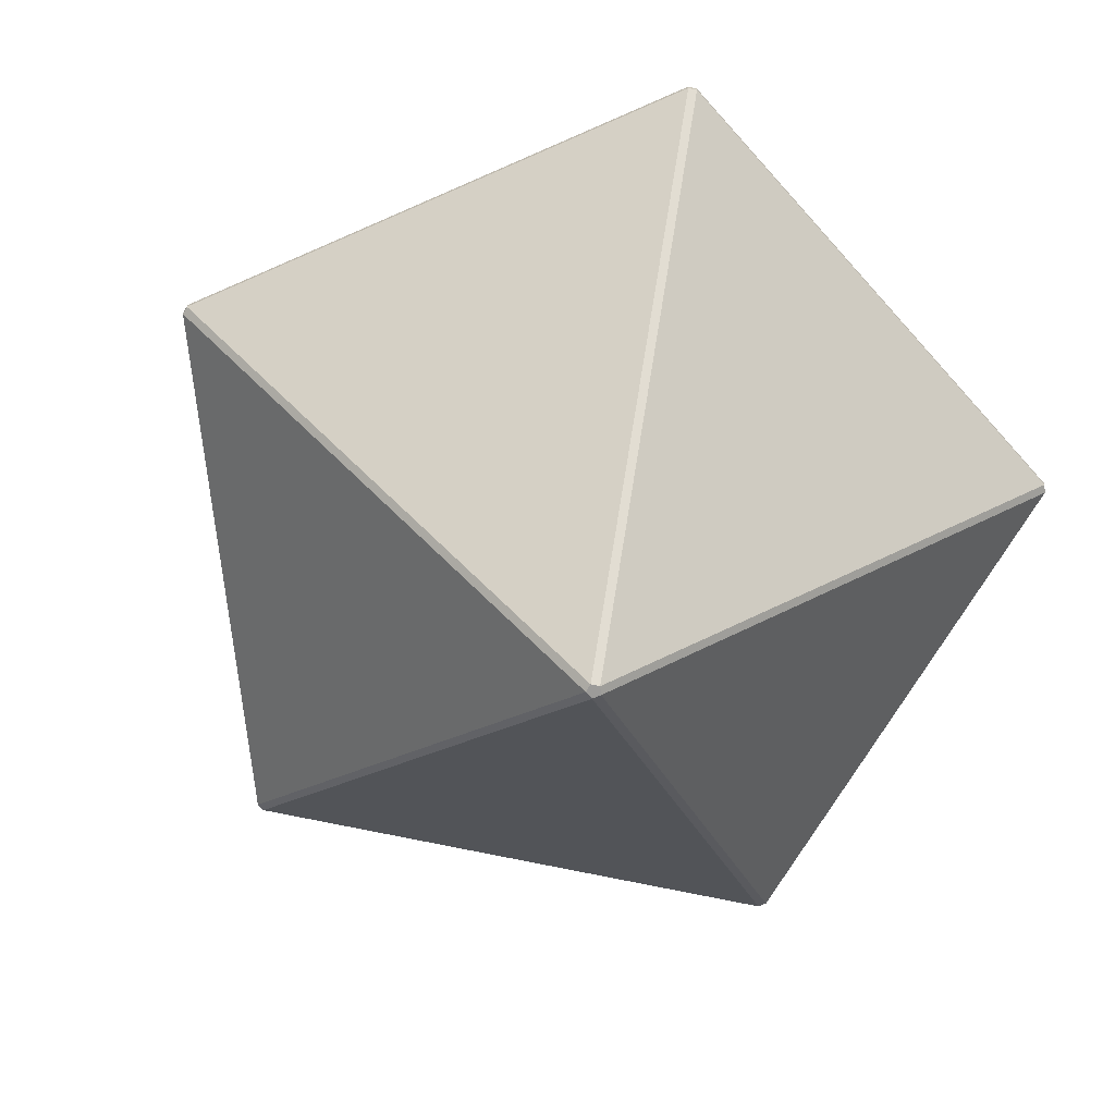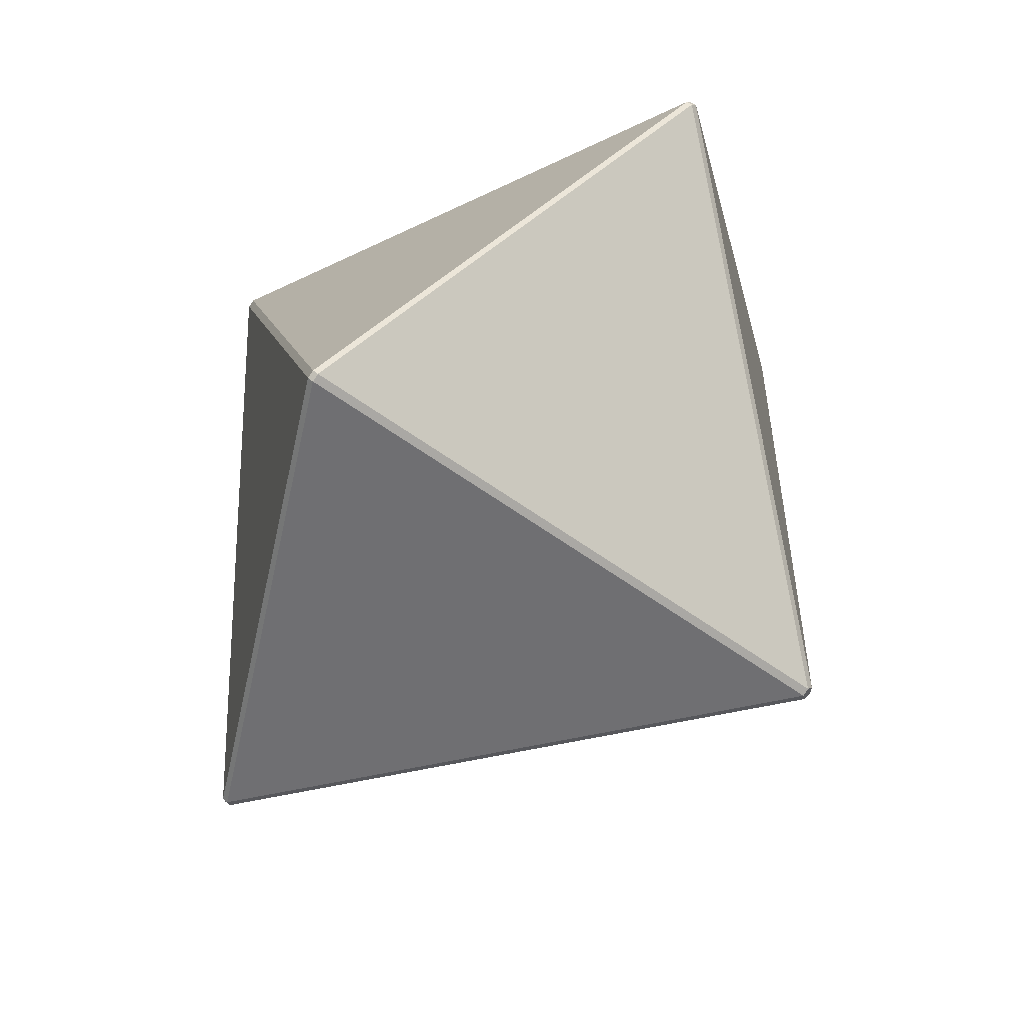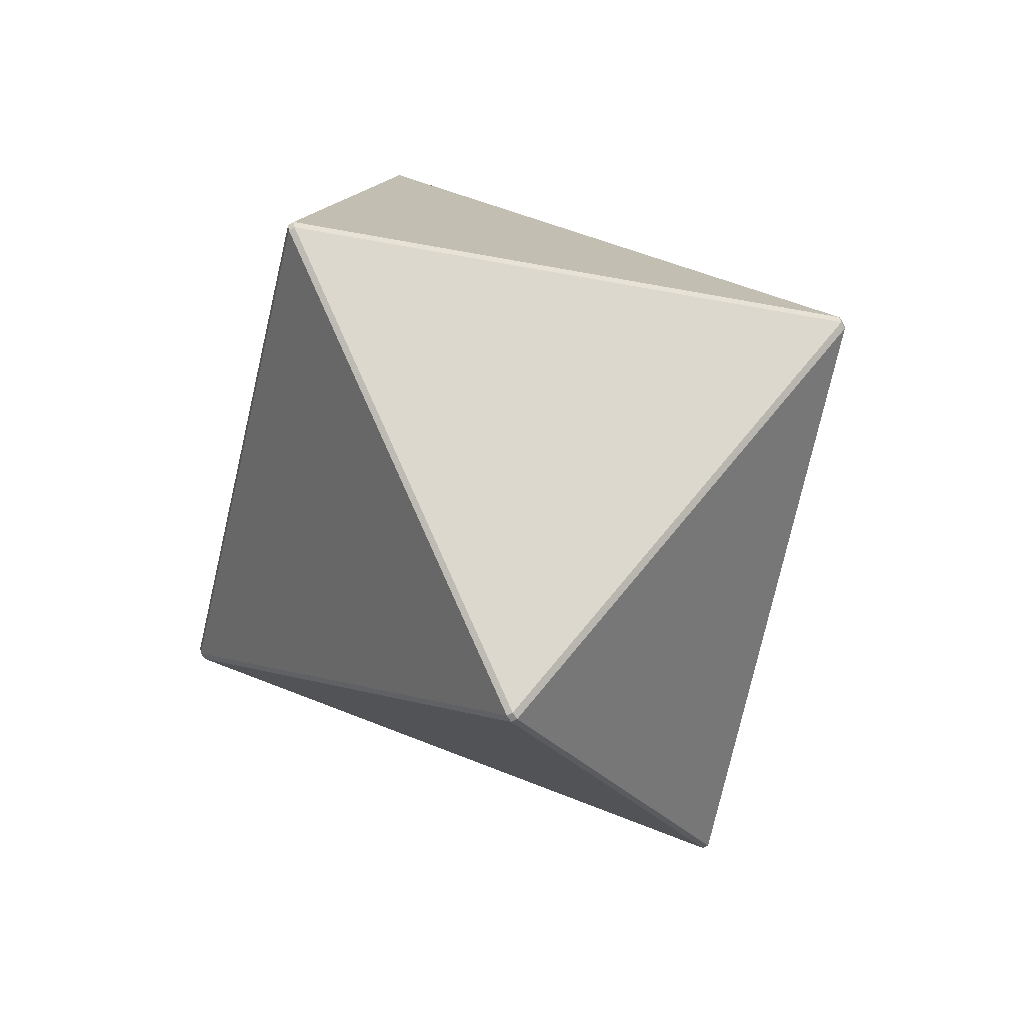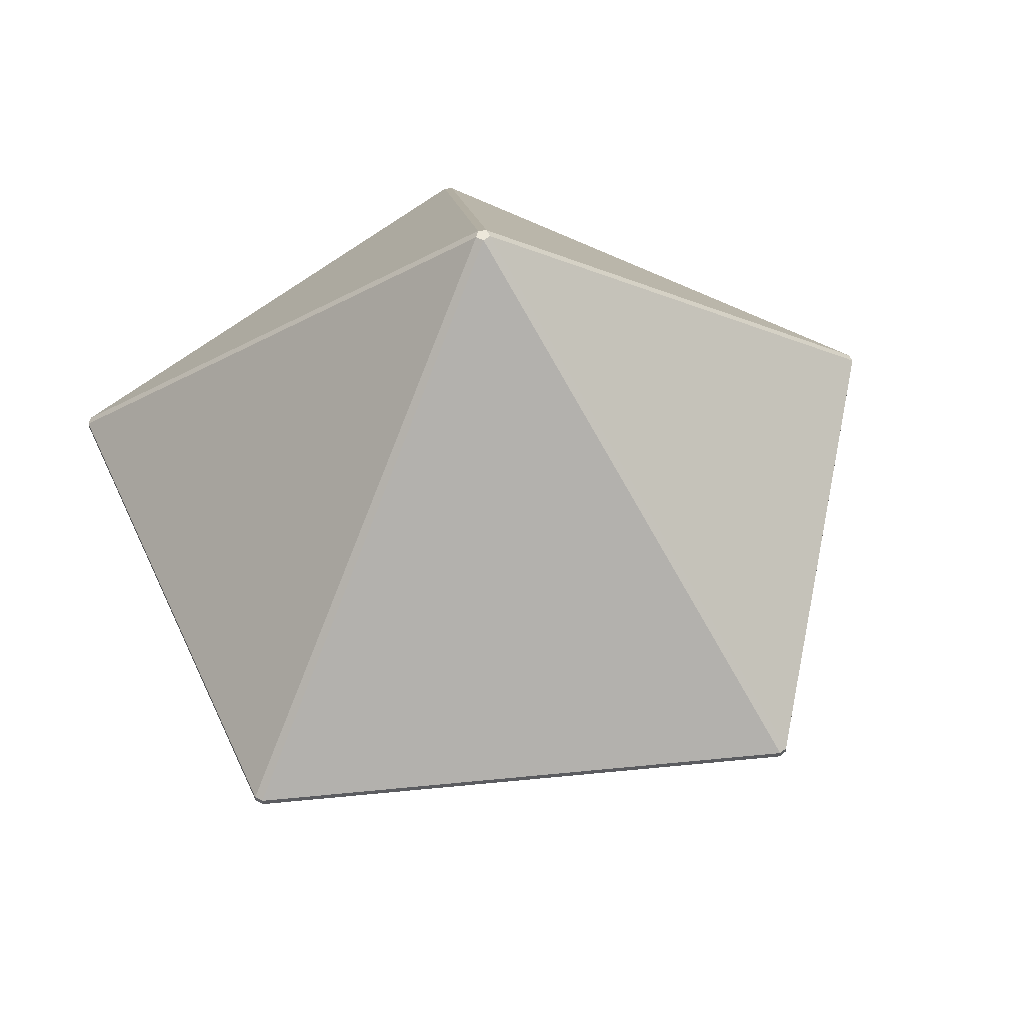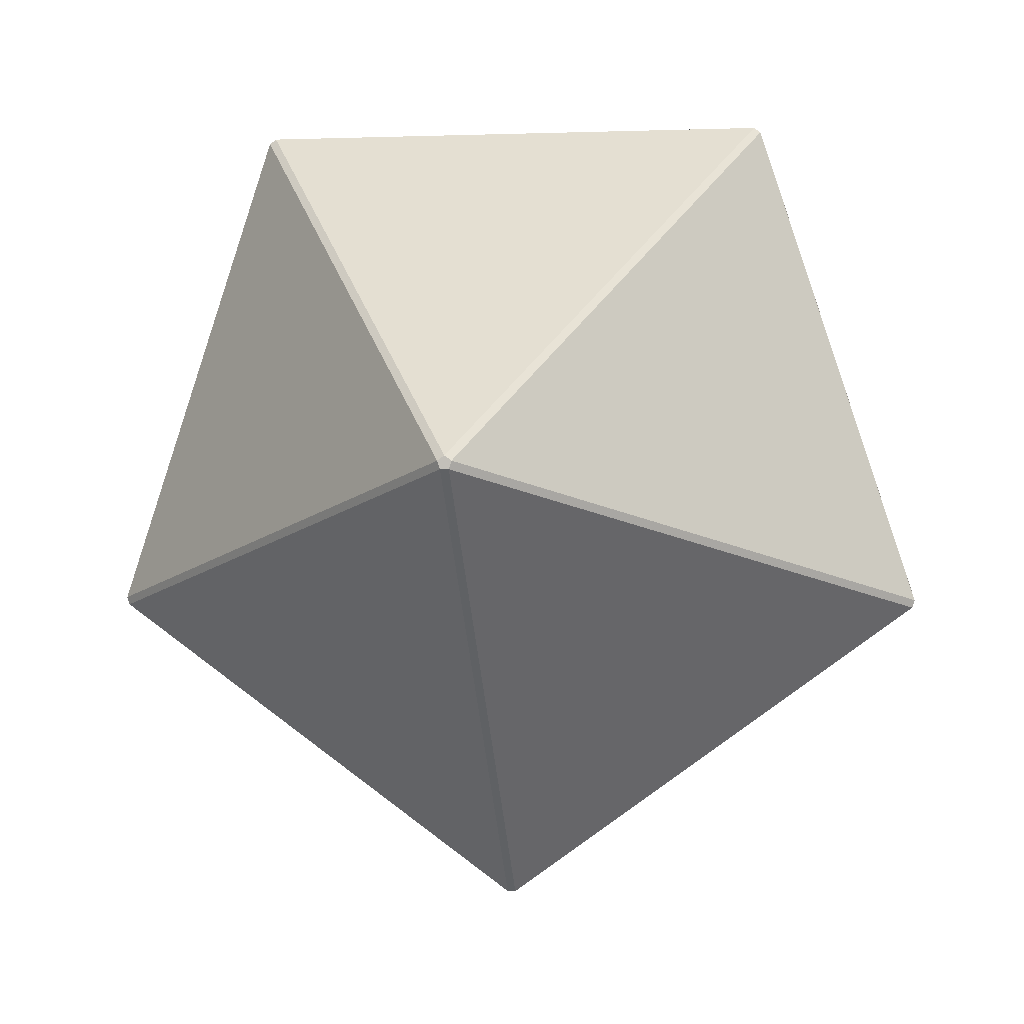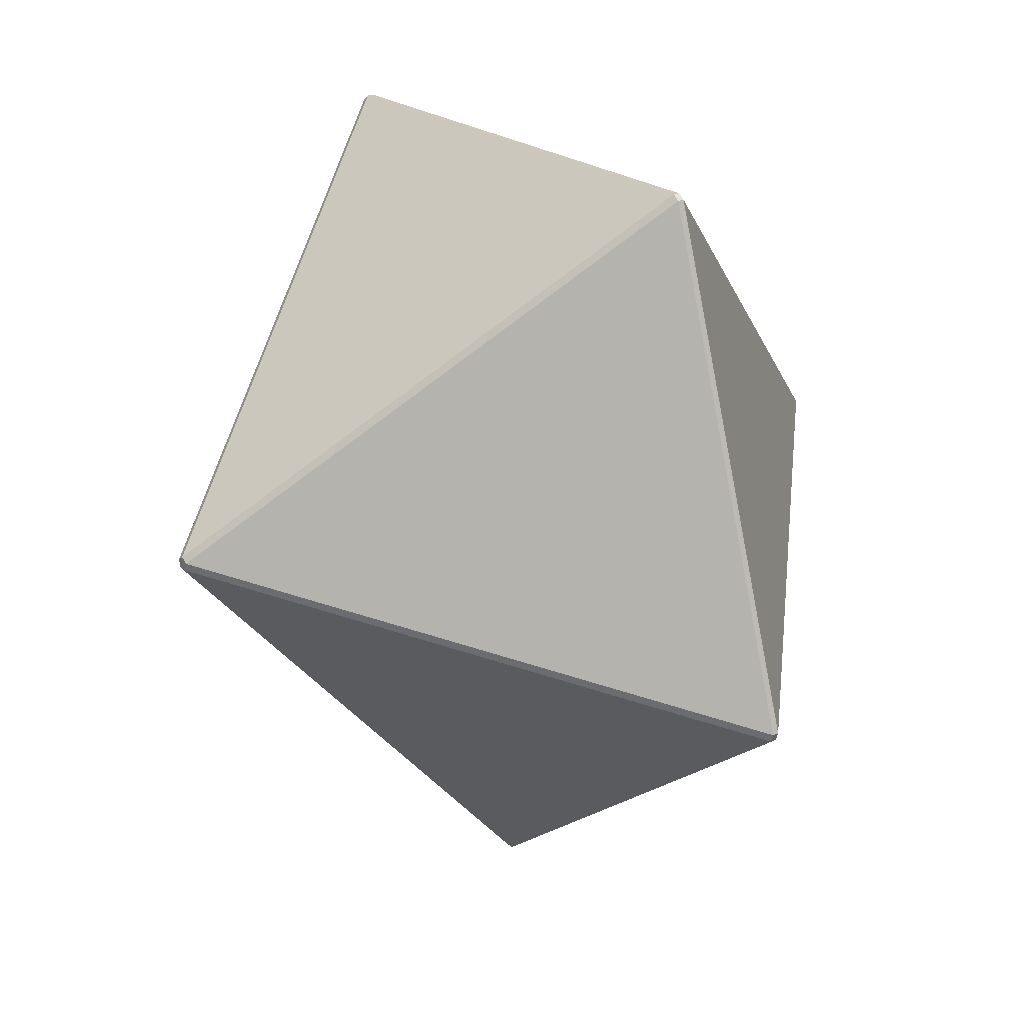
<metadata>
{"format":"obj","ext":"obj","renderer":"f3d","projection":"perspective","resolution":1024,"background":"white","views":[{"elev":-69.7,"azim":-48.2,"up":"+Y"},{"elev":48.6,"azim":-46.7,"up":"+Z"},{"elev":-61.8,"azim":-59.7,"up":"+Z"},{"elev":53.3,"azim":137.9,"up":"+Y"},{"elev":-0.5,"azim":8.9,"up":"+Z"},{"elev":21.9,"azim":53.5,"up":"+Z"}]}
</metadata>
<code>
o gem_Cylinder
v 9.336 0.07031 -3.129
v 9.392 0.07031 -2.956
v 9.392 -0.07031 -2.956
v 9.336 -0.07031 -3.129
v 0.09106 -0.07031 -9.846
v -0.09106 -0.07031 -9.846
v -0.09106 0.07031 -9.846
v 0.09106 0.07031 -9.846
v -0.09106 -8.847 -0.1253
v 0.09106 -8.847 -0.1253
v 0.1473 -8.847 0.04787
v 0 -8.847 0.1549
v -0.1473 -8.847 0.04787
v 0.09106 8.847 -0.1253
v -0.09106 8.847 -0.1253
v -0.1473 8.847 0.04787
v -0 8.847 0.1549
v 0.1473 8.847 0.04787
v 5.861 0.07031 7.912
v 5.714 0.07031 8.019
v 5.714 -0.07031 8.019
v 5.861 -0.07031 7.912
v -5.714 0.07031 8.019
v -5.861 0.07031 7.912
v -5.861 -0.07031 7.912
v -5.714 -0.07031 8.019
v -9.392 0.07031 -2.956
v -9.336 0.07031 -3.129
v -9.336 -0.07031 -3.129
v -9.392 -0.07031 -2.956
f 10 5 4
f 11 3 22
f 24 16 27
f 28 15 7
f 12 21 26
f 13 25 30
f 20 17 23
f 2 18 19
f 9 29 6
f 1 2 3 4
f 5 6 7 8
f 9 10 11 12 13
f 14 15 16 17 18
f 19 20 21 22
f 23 24 25 26
f 27 28 29 30
f 8 1 4 5
f 2 19 22 3
f 7 15 14 8
f 20 23 26 21
f 24 27 30 25
f 29 9 13 30
f 25 13 12 26
f 28 7 6 29
f 9 6 5 10
f 21 12 11 22
f 3 11 10 4
f 15 28 27 16
f 16 24 23 17
f 17 20 19 18
f 18 2 1 14
f 8 14 1

</code>
